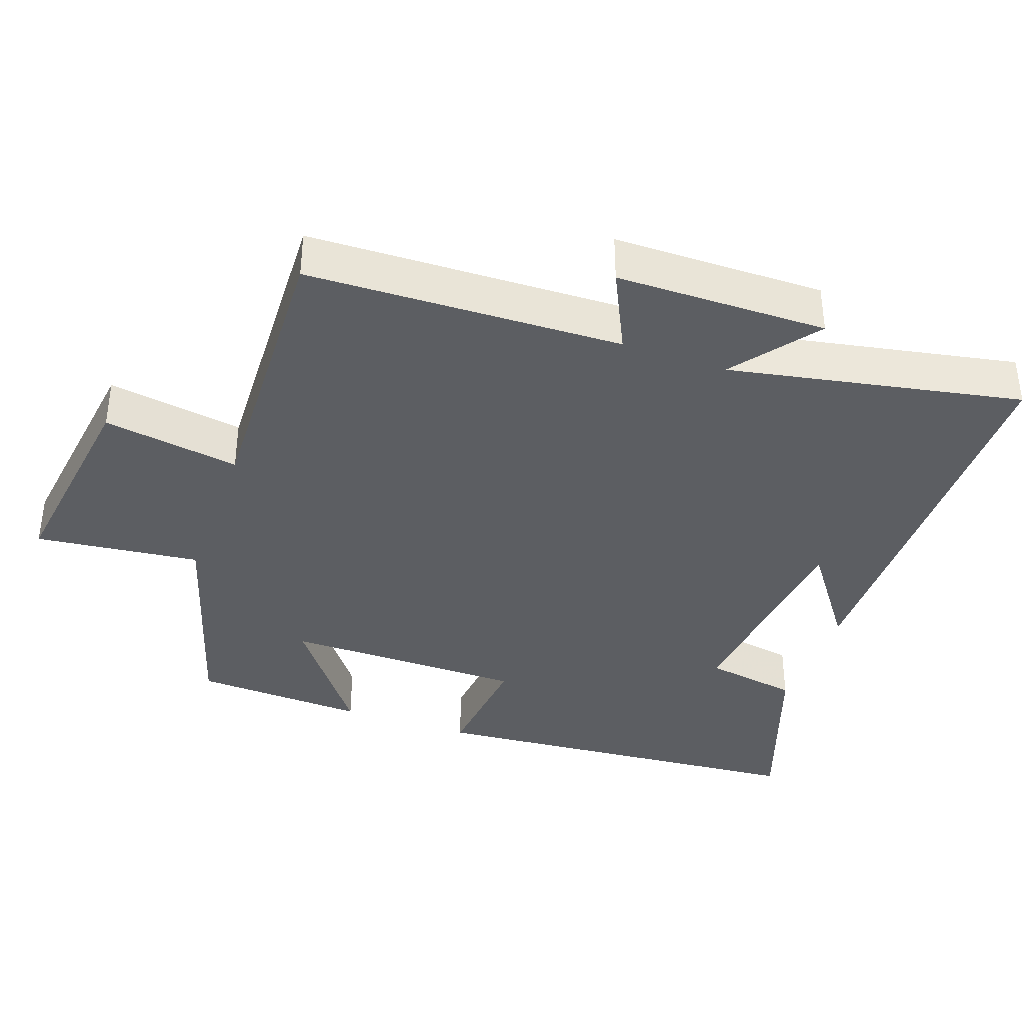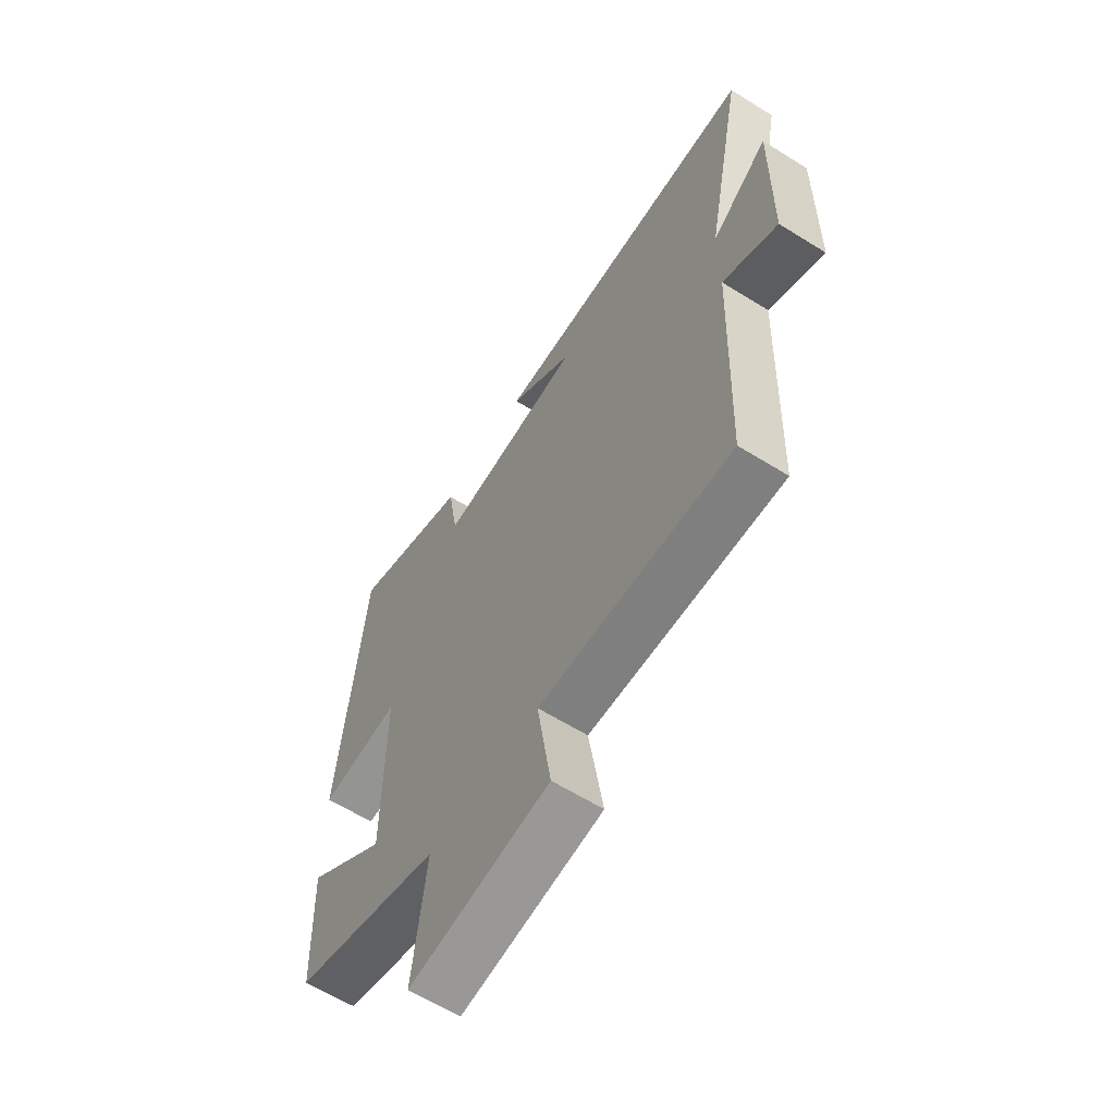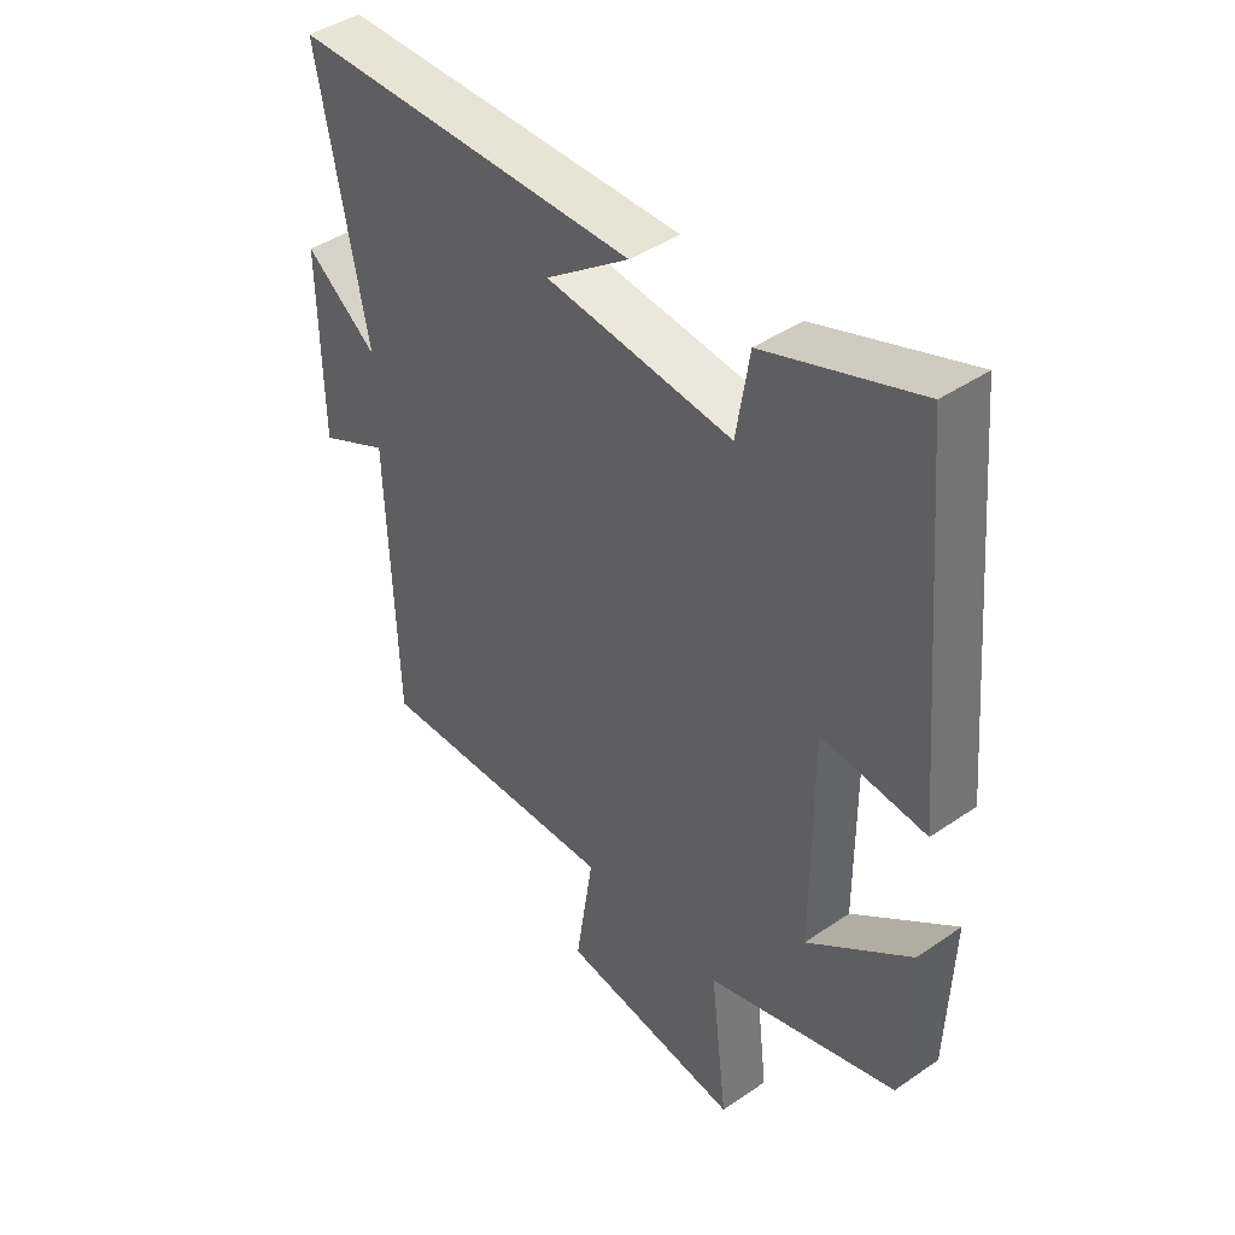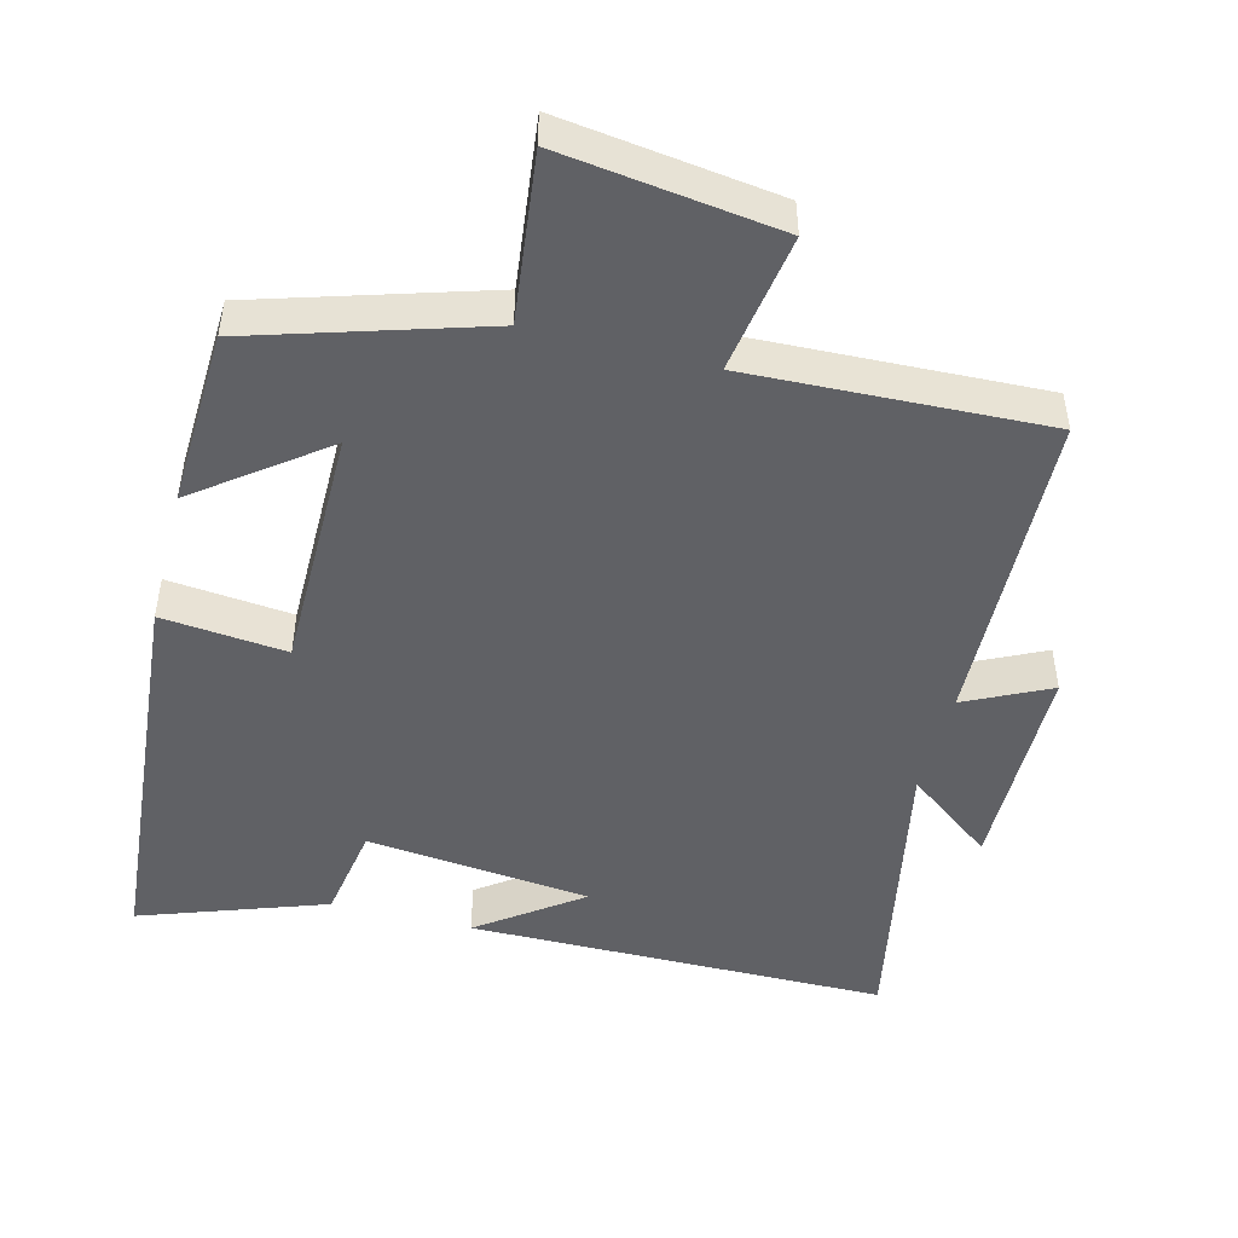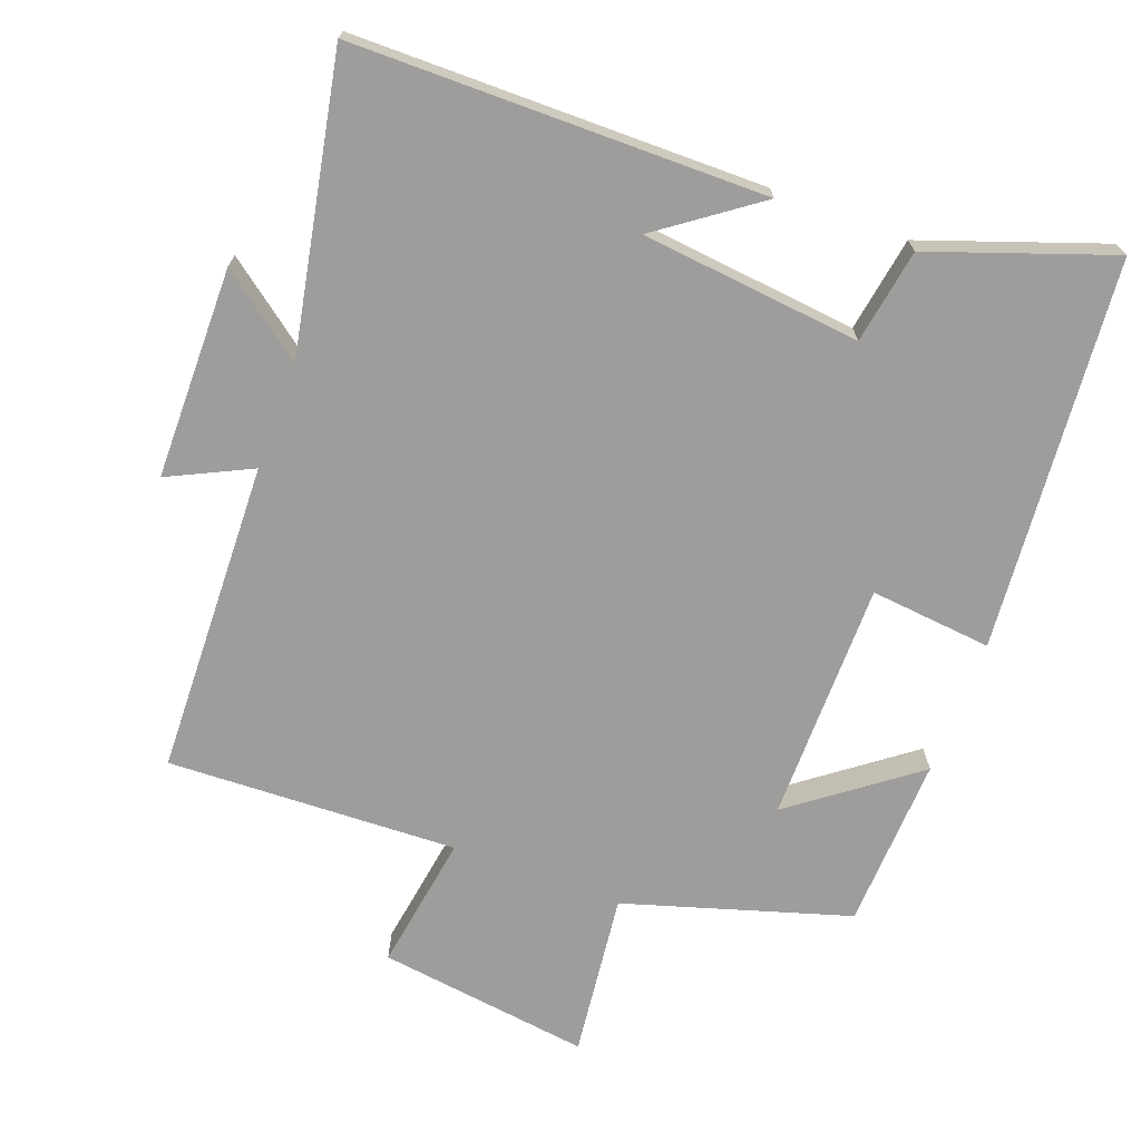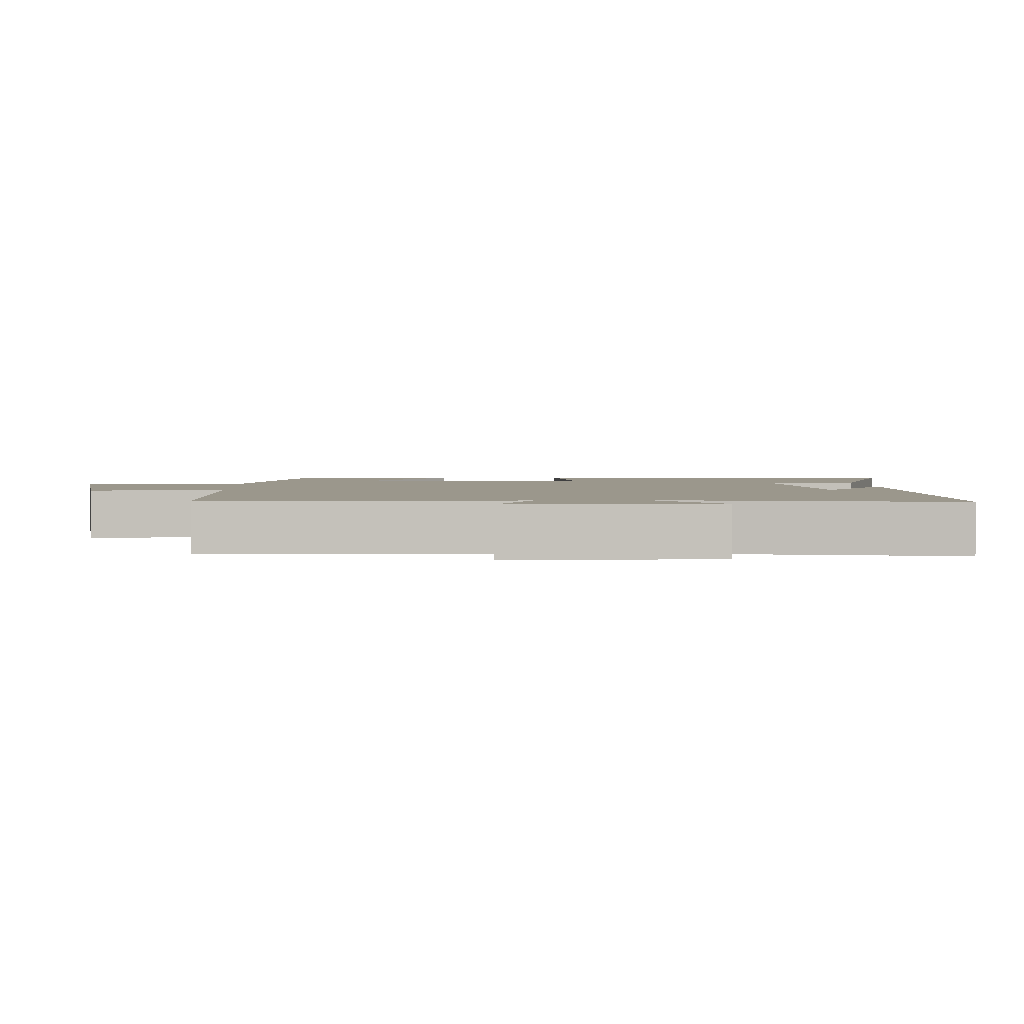
<metadata>
{"format":"obj","ext":"obj","renderer":"f3d","projection":"perspective","resolution":1024,"background":"white","views":[{"elev":-37.9,"azim":-109.8,"up":"+Y"},{"elev":-62.0,"azim":-122.4,"up":"+Z"},{"elev":42.8,"azim":50.8,"up":"+Z"},{"elev":-48.0,"azim":165.5,"up":"+Y"},{"elev":-70.5,"azim":-20.6,"up":"+Y"},{"elev":2.6,"azim":-93.5,"up":"+Y"}]}
</metadata>
<code>
v -0.582 0.07 0.495
v 0.001 0.07 0.5
v -0.139 0.07 0.398
v 0.173 0.07 0.366
v 0.195 0.07 0.5
v 0.451 0.07 0.591
v 0.5 0.07 0.037
v 0.327 0.07 0.054
v 0.327 0.07 -0.288
v 0.5 0.07 -0.157
v 0.49 0.07 -0.402
v 0.172 0.07 -0.5
v 0.2 0.07 -0.734
v -0.102 0.07 -0.694
v -0.072 0.07 -0.5
v -0.484 0.07 -0.517
v -0.5 0.07 -0.071
v -0.617 0.07 -0.128
v -0.621 0.07 0.172
v -0.5 0.07 0.081
v -0.582 0 0.495
v 0.001 0 0.5
v -0.139 0 0.398
v 0.173 0 0.366
v 0.195 0 0.5
v 0.451 0 0.591
v 0.5 0 0.037
v 0.327 0 0.054
v 0.327 0 -0.288
v 0.5 0 -0.157
v 0.49 0 -0.402
v 0.172 0 -0.5
v 0.2 0 -0.734
v -0.102 0 -0.694
v -0.072 0 -0.5
v -0.484 0 -0.517
v -0.5 0 -0.071
v -0.617 0 -0.128
v -0.621 0 0.172
v -0.5 0 0.081
f 17 18 19 20
f 15 16 17 20
f 15 20 1
f 12 13 14 15
f 9 10 11 12
f 12 15 1
f 9 12 1
f 8 9 1
f 6 7 8
f 5 6 8
f 4 5 8
f 3 4 8
f 1 2 3
f 1 3 8
f 40 39 38 37
f 40 37 36 35
f 21 40 35
f 35 34 33 32
f 32 31 30 29
f 21 35 32
f 21 32 29
f 21 29 28
f 28 27 26
f 28 26 25
f 28 25 24
f 28 24 23
f 23 22 21
f 28 23 21
f 1 21 22 2
f 2 22 23 3
f 3 23 24 4
f 4 24 25 5
f 5 25 26 6
f 6 26 27 7
f 7 27 28 8
f 8 28 29 9
f 9 29 30 10
f 10 30 31 11
f 11 31 32 12
f 12 32 33 13
f 13 33 34 14
f 14 34 35 15
f 15 35 36 16
f 16 36 37 17
f 17 37 38 18
f 18 38 39 19
f 19 39 40 20
f 20 40 21 1

</code>
